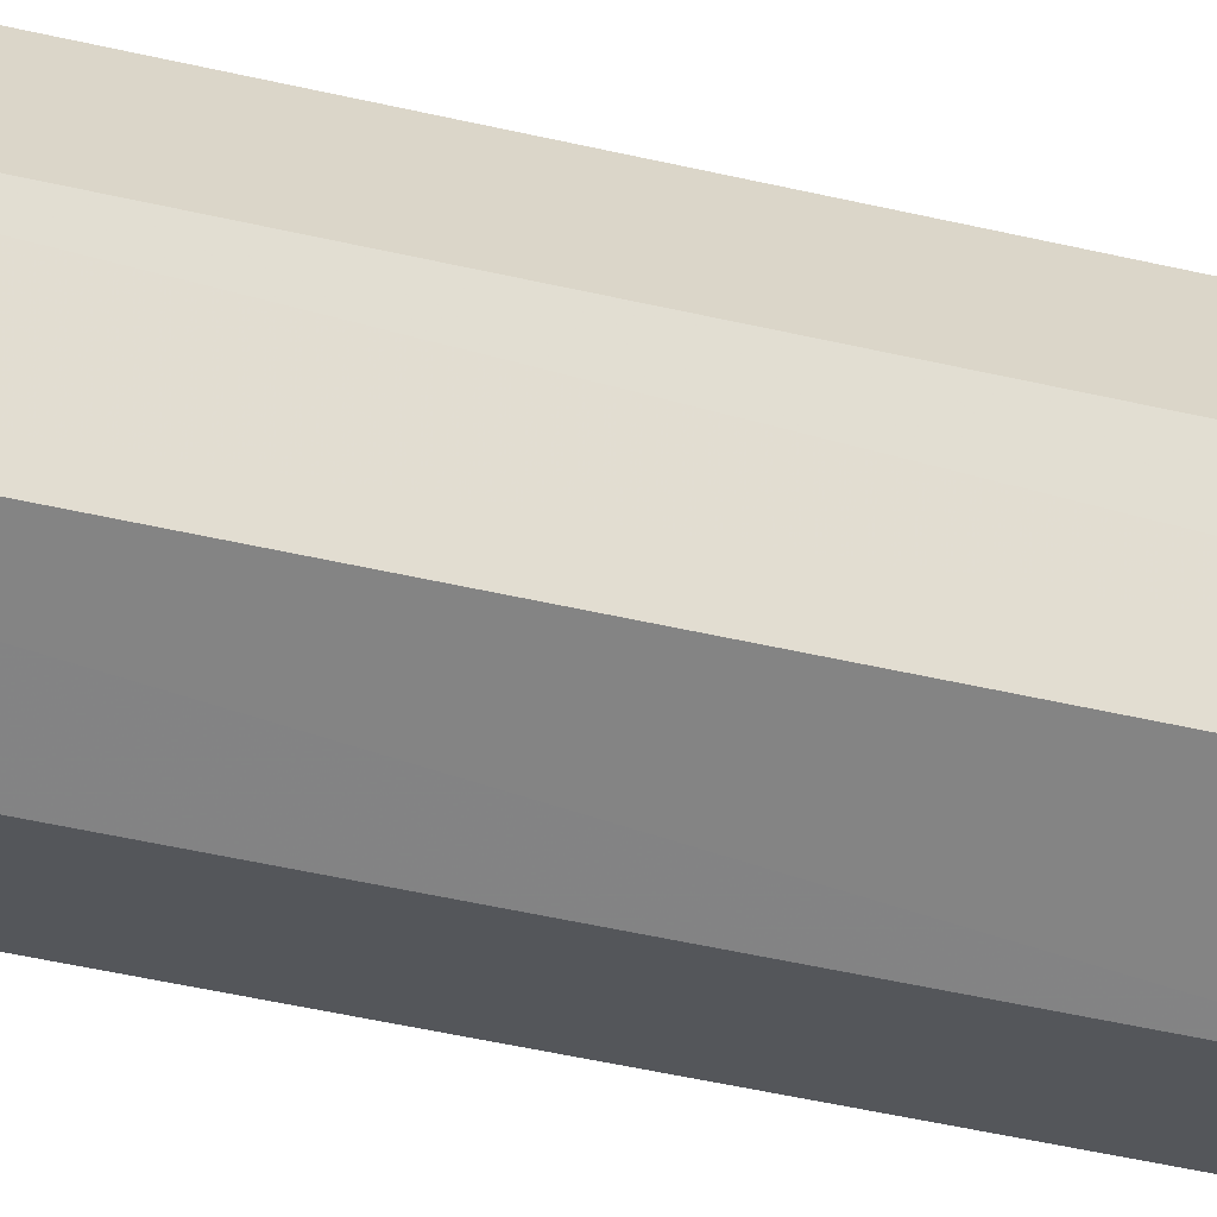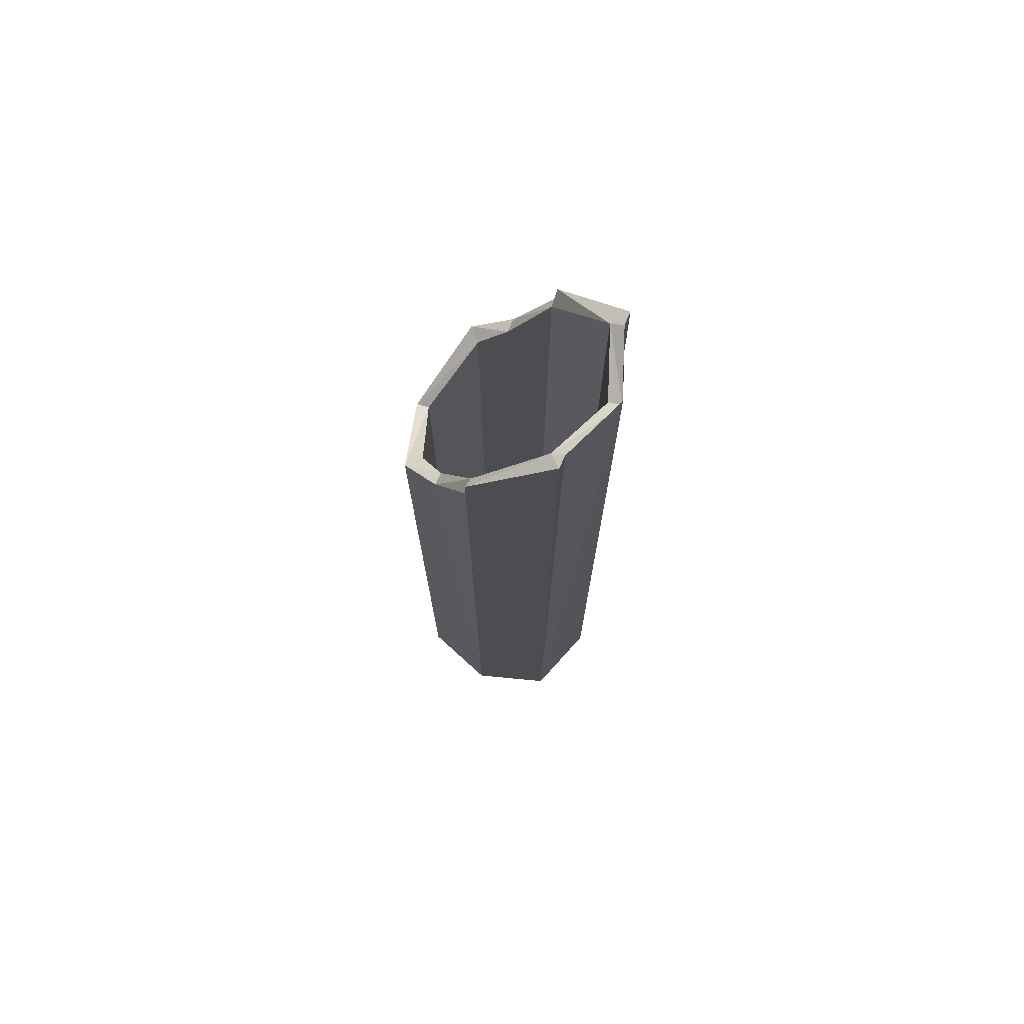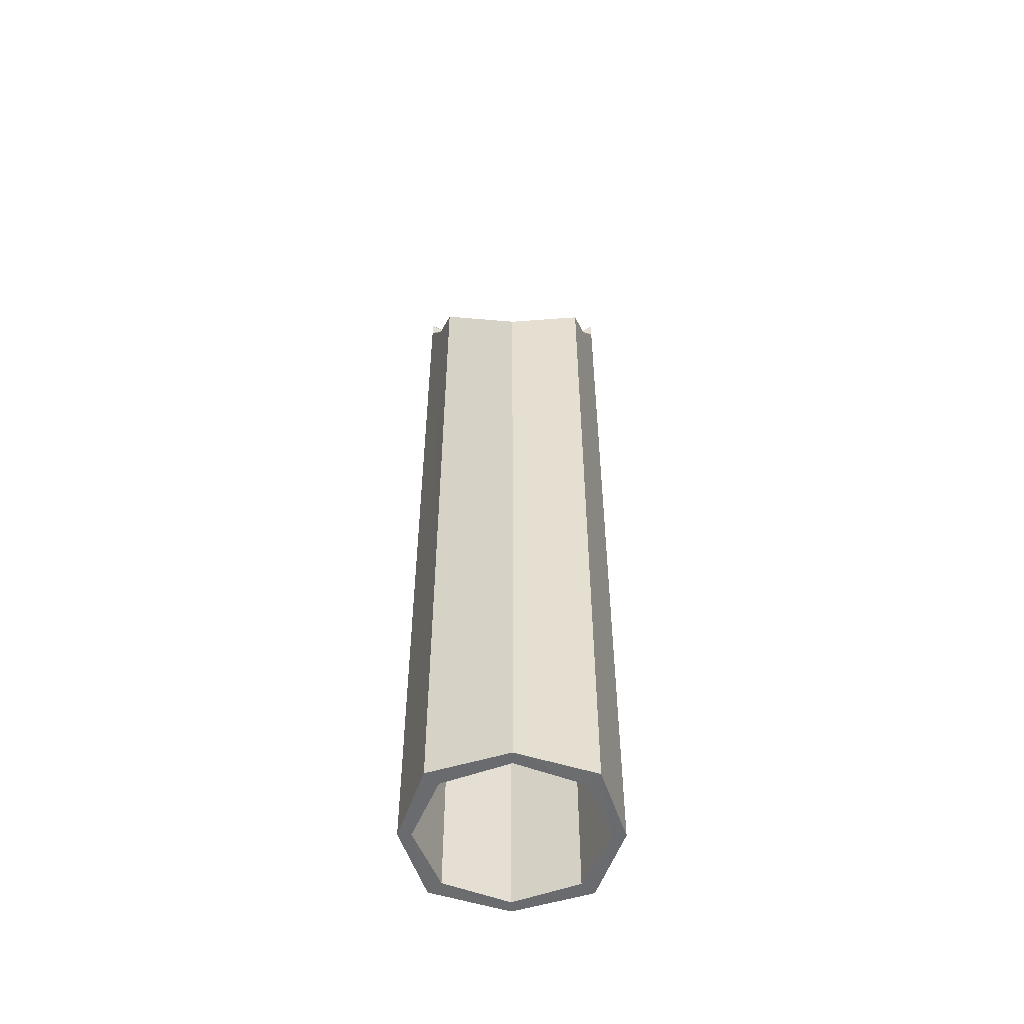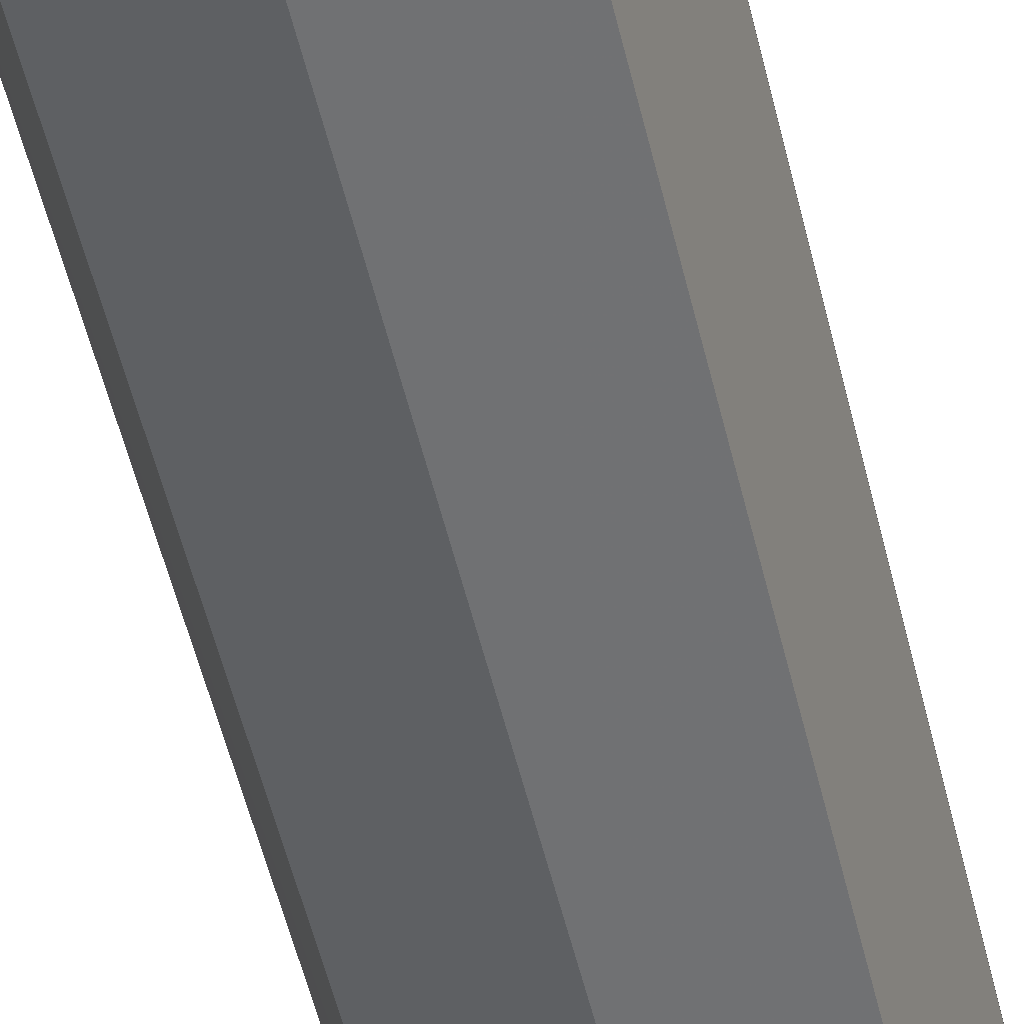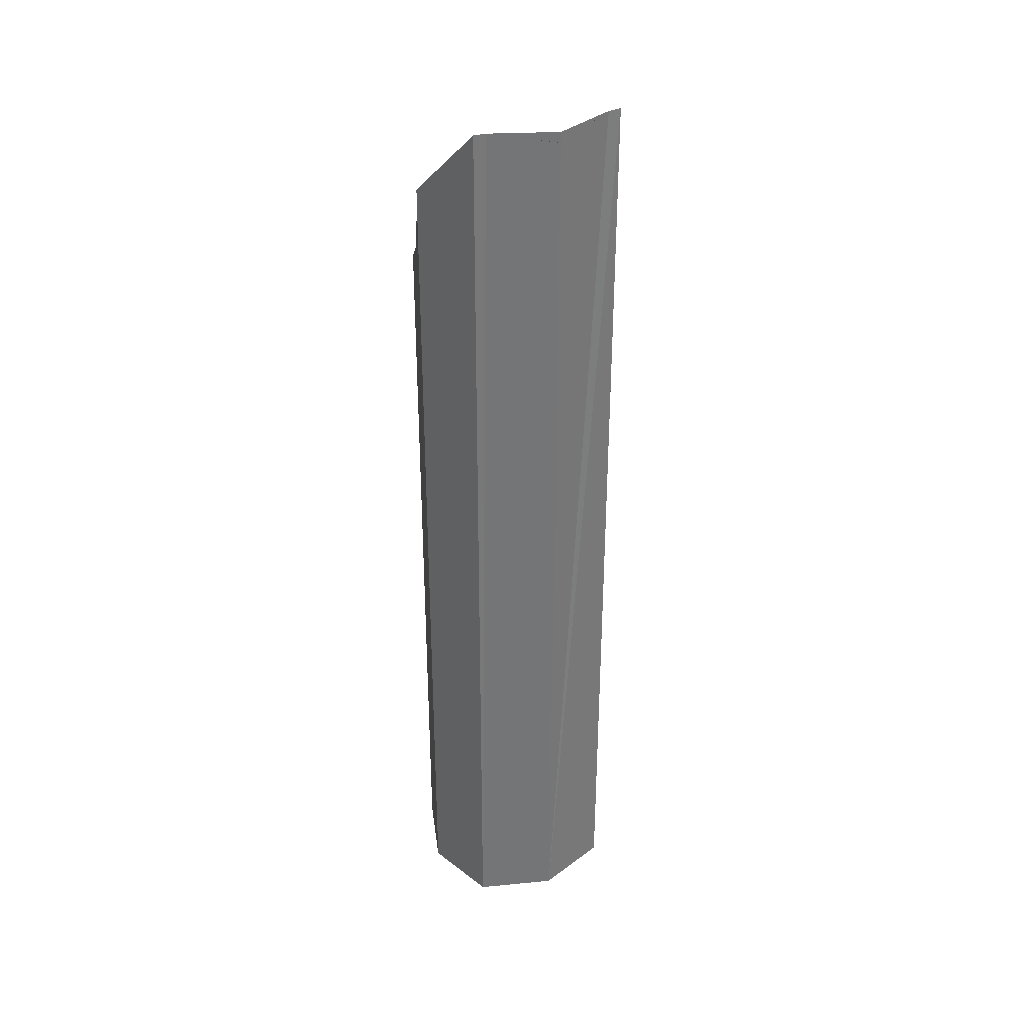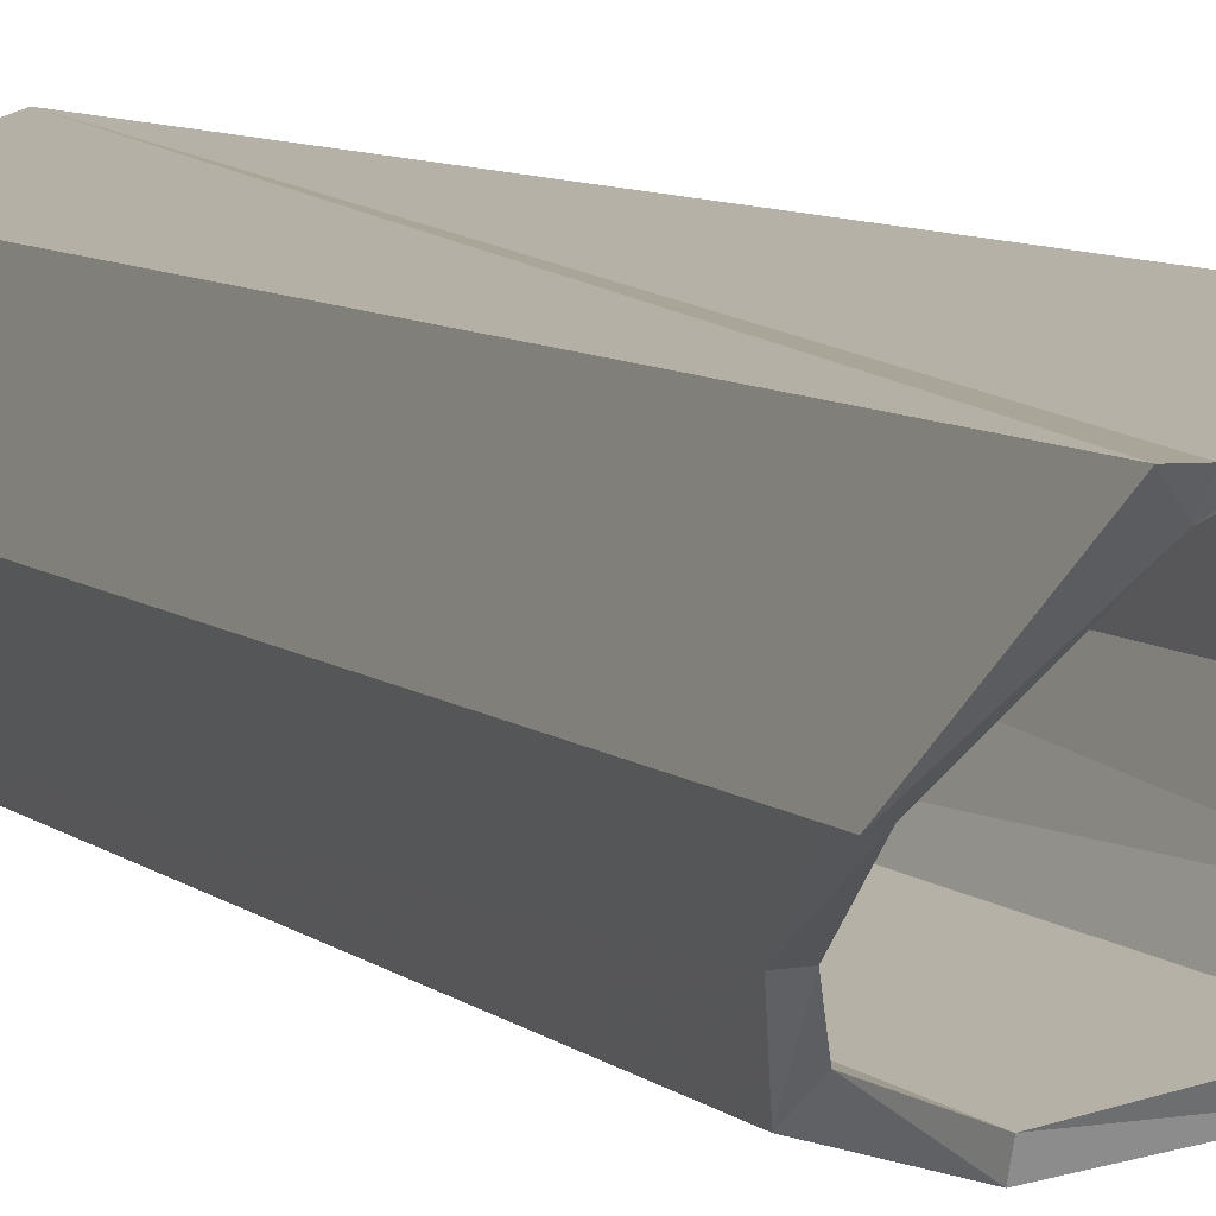
<metadata>
{"format":"obj","ext":"obj","renderer":"f3d","projection":"perspective","resolution":1024,"background":"white","views":[{"elev":-43.1,"azim":-105.9,"up":"+Y"},{"elev":74.0,"azim":113.8,"up":"+Z"},{"elev":-53.4,"azim":-0.4,"up":"+Z"},{"elev":-50.6,"azim":-167.2,"up":"+Y"},{"elev":34.1,"azim":154.0,"up":"+Z"},{"elev":6.0,"azim":-20.8,"up":"+Y"}]}
</metadata>
<code>
o 2903
v 2172 1867 13.01
v 2172 1867 13.01
v 2172 1867 13.01
v 2172 1867 13.7
v 2172 1867 13.01
v 2172 1867 13.01
v 2172 1867 13.01
v 2172 1867 13.64
v 2172 1867 13.01
v 2172 1867 13.01
v 2172 1867 13.58
v 2172 1867 13.01
v 2173 1867 13.62
v 2173 1867 13.01
v 2172 1867 13.62
v 2172 1867 13.58
v 2173 1867 13.62
v 2172 1867 13.64
v 2172 1867 13.69
v 2172 1867 13.01
v 2172 1867 13.69
v 2172 1867 13.69
v 2172 1867 13.76
v 2172 1867 13.01
v 2172 1867 13.01
v 2172 1867 13.01
v 2172 1867 13.01
v 2172 1867 13.7
v 2172 1867 13.77
v 2172 1867 13.01
v 2172 1867 13.77
v 2172 1867 13.01
v 2172 1867 13.62
v 2172 1867 13.01
v 2172 1867 13.77
v 2172 1867 13.77
v 2172 1867 13.76
v 2173 1867 13.77
v 2172 1867 13.77
v 2172 1867 13.7
v 2172 1867 13.77
v 2172 1867 13.75
v 2172 1867 13.01
v 2172 1867 13.01
v 2173 1867 13.76
v 2173 1867 13.01
v 2173 1867 13.77
v 2172 1867 13.01
v 2172 1867 13.01
v 2172 1867 13.01
v 2172 1867 13.77
v 2173 1867 13.01
v 2172 1867 13.77
v 2173 1867 13.01
v 2173 1867 13.01
v 2173 1867 13.64
v 2173 1867 13.69
v 2173 1867 13.64
v 2173 1867 13.69
v 2173 1867 13.69
v 2173 1867 13.01
v 2173 1867 13.7
v 2173 1867 13.62
v 2173 1867 13.64
v 2172 1867 13.58
v 2172 1867 13.58
v 2173 1867 13.01
v 2172 1867 13.01
v 2173 1867 13.01
v 2173 1867 13.01
v 2172 1867 13.01
v 2172 1867 13.01
v 2173 1867 13.62
v 2172 1867 13.58
v 2173 1867 13.64
v 2173 1867 13.64
v 2172 1867 13.01
v 2172 1867 13.01
v 2172 1867 13.64
v 2172 1867 13.62
v 2172 1867 13.64
v 2172 1867 13.62
v 2173 1867 13.01
v 2173 1867 13.01
v 2173 1867 13.62
v 2173 1867 13.01
v 2172 1867 13.58
v 2173 1867 13.62
v 2172 1867 13.01
v 2172 1867 13.62
v 2173 1867 13.01
v 2173 1867 13.01
v 2173 1867 13.01
v 2173 1867 13.71
v 2173 1867 13.01
v 2173 1867 13.7
v 2173 1867 13.77
v 2173 1867 13.77
v 2173 1867 13.01
v 2172 1867 13.77
v 2173 1867 13.01
v 2173 1867 13.7
v 2173 1867 13.01
v 2173 1867 13.77
f 1 2 3
f 3 4 1
f 2 5 6
f 7 8 3
f 7 9 10
f 11 5 12
f 13 12 14
f 15 11 16
f 16 13 17
f 18 2 19
f 19 8 18
f 20 8 21
f 8 22 21
f 21 22 4
f 4 22 23
f 22 24 23
f 25 22 26
f 26 27 25
f 27 28 29
f 30 29 31
f 25 30 32
f 26 33 34
f 35 30 36
f 36 37 35
f 35 37 38
f 39 23 36
f 40 23 39
f 23 37 41
f 37 23 42
f 24 42 23
f 42 43 44
f 45 37 42
f 45 44 46
f 37 45 47
f 48 45 42
f 24 49 50
f 51 50 49
f 48 50 52
f 53 52 50
f 54 52 55
f 54 56 57
f 58 57 56
f 45 54 59
f 59 58 60
f 58 61 60
f 59 60 62
f 59 62 45
f 63 61 64
f 63 65 66
f 65 67 68
f 69 67 70
f 71 68 67
f 71 72 68
f 33 68 72
f 71 73 74
f 75 73 76
f 77 78 72
f 79 77 80
f 80 81 79
f 33 2 81
f 81 82 33
f 77 11 82
f 33 82 11
f 83 75 84
f 85 13 75
f 75 86 85
f 86 87 88
f 89 90 87
f 10 86 91
f 92 13 91
f 91 54 92
f 93 94 92
f 94 95 96
f 45 96 97
f 45 97 98
f 99 98 97
f 99 100 98
f 84 45 101
f 101 99 84
f 32 99 101
f 102 103 104

</code>
